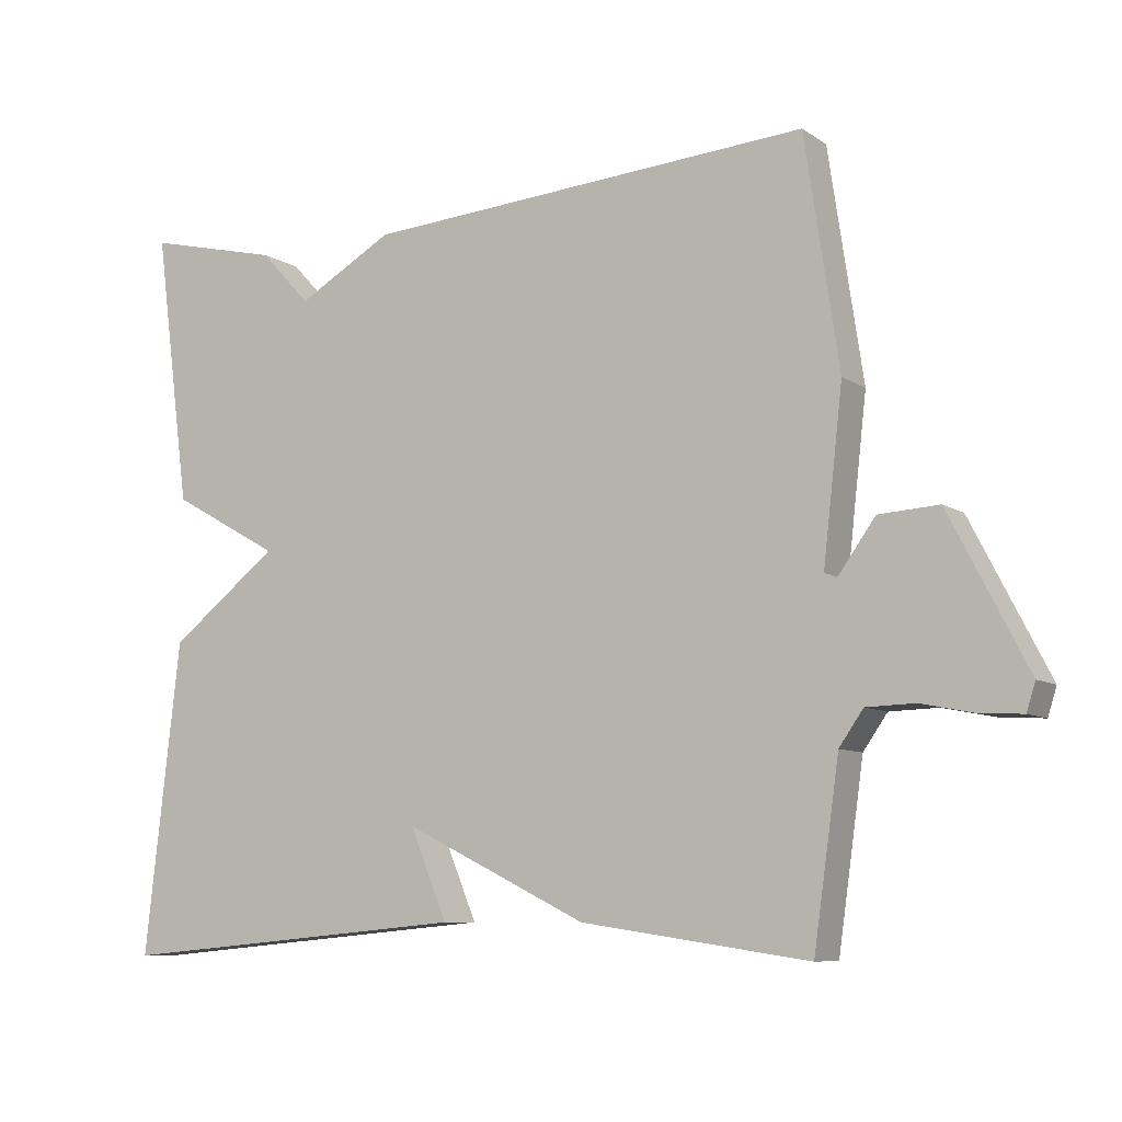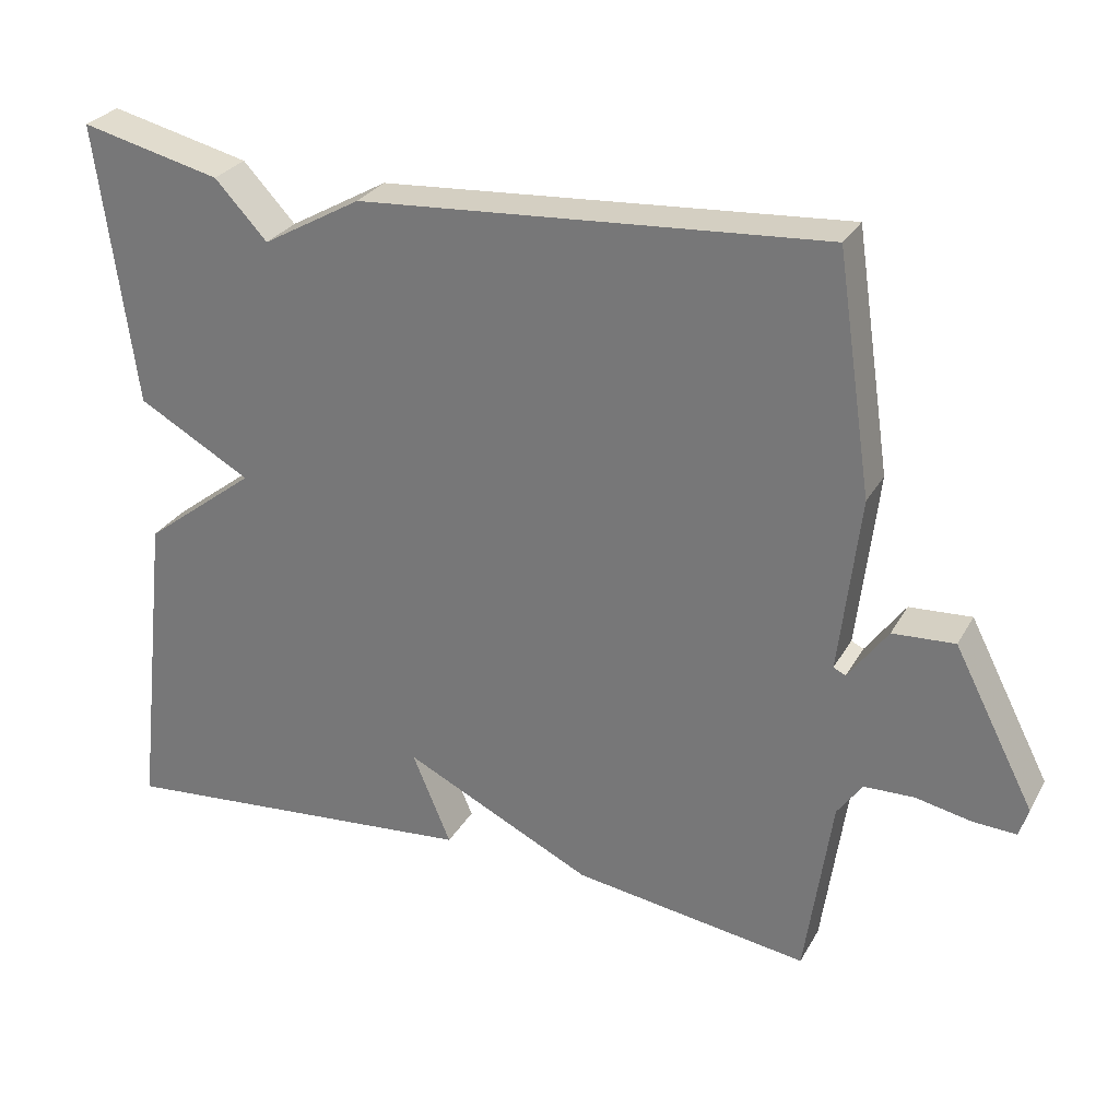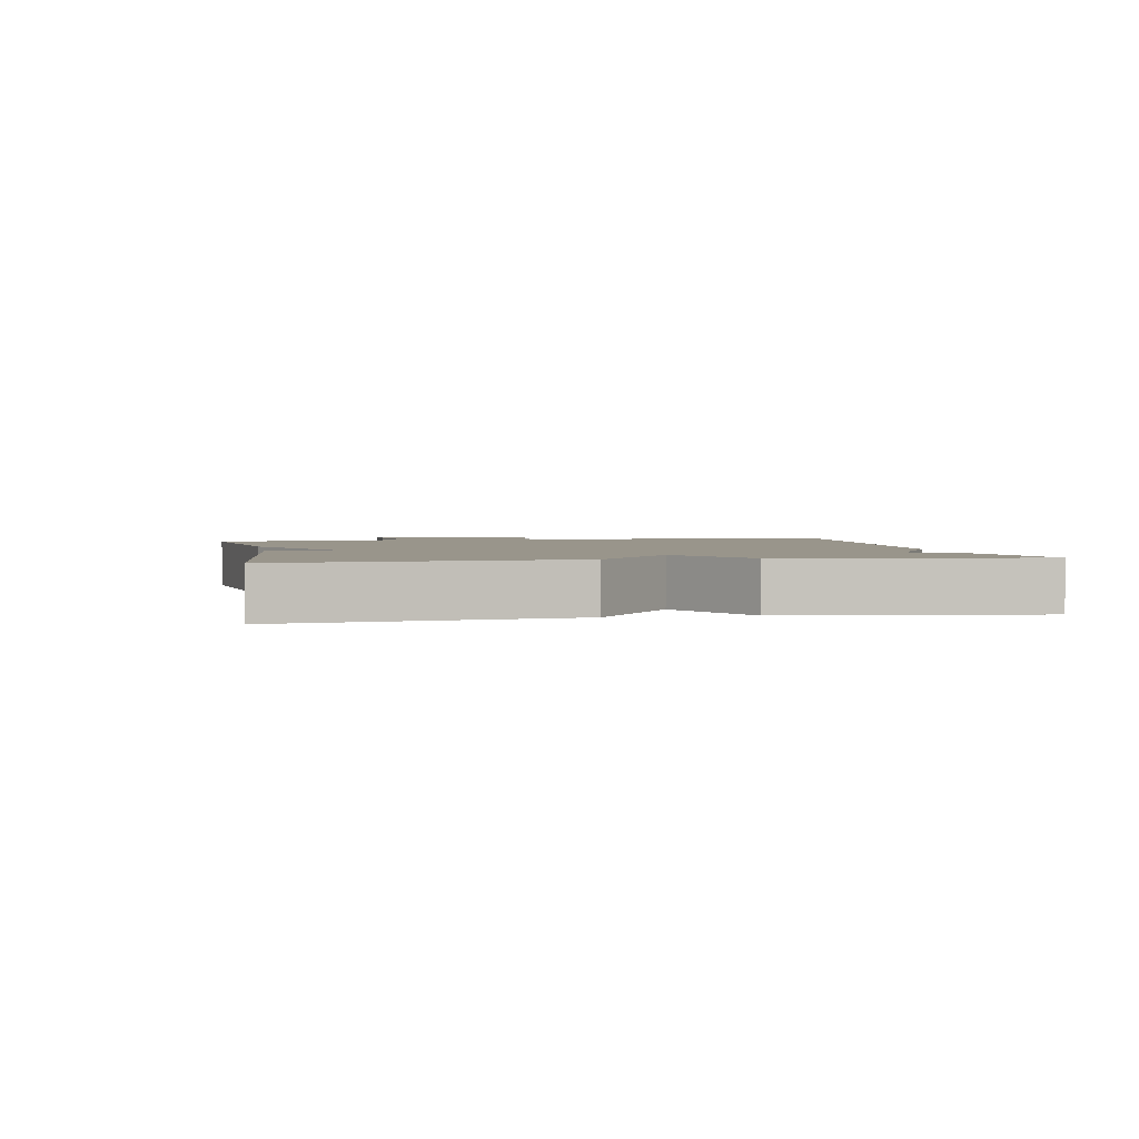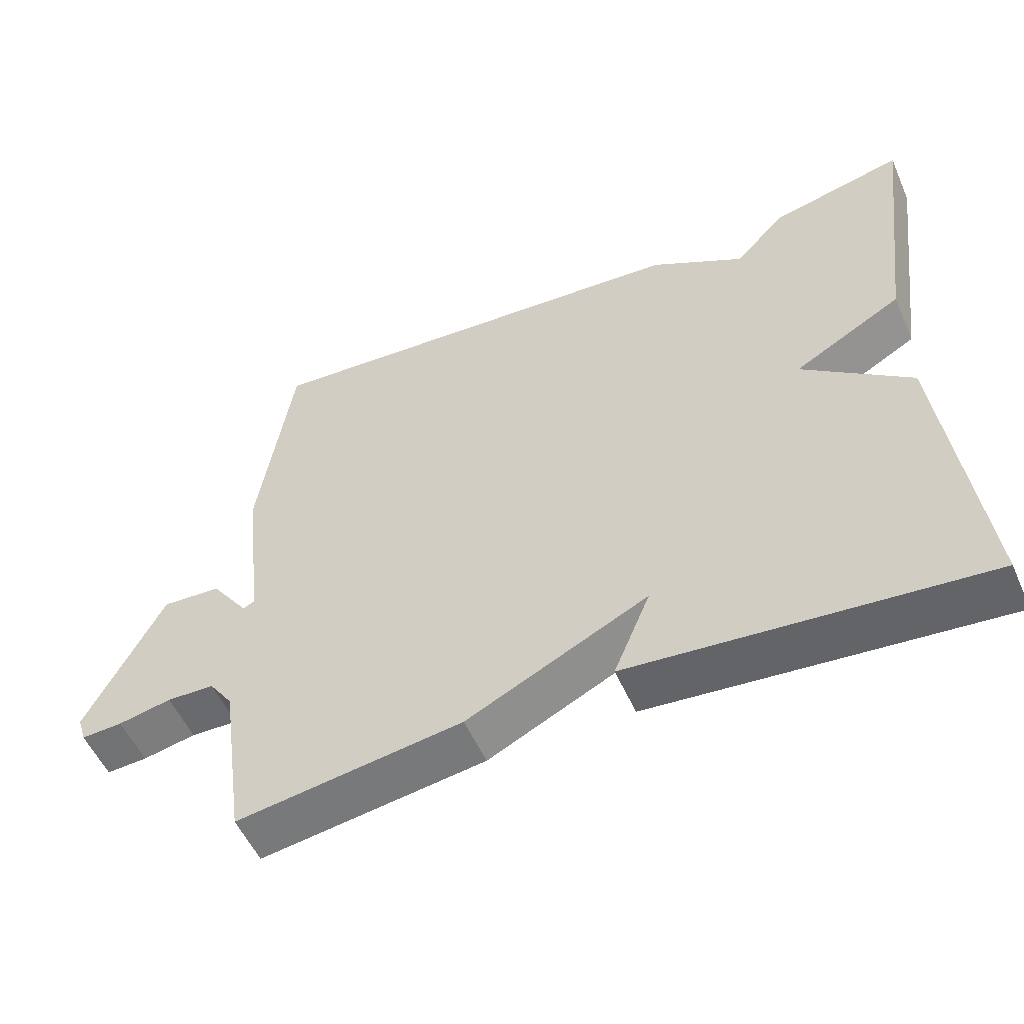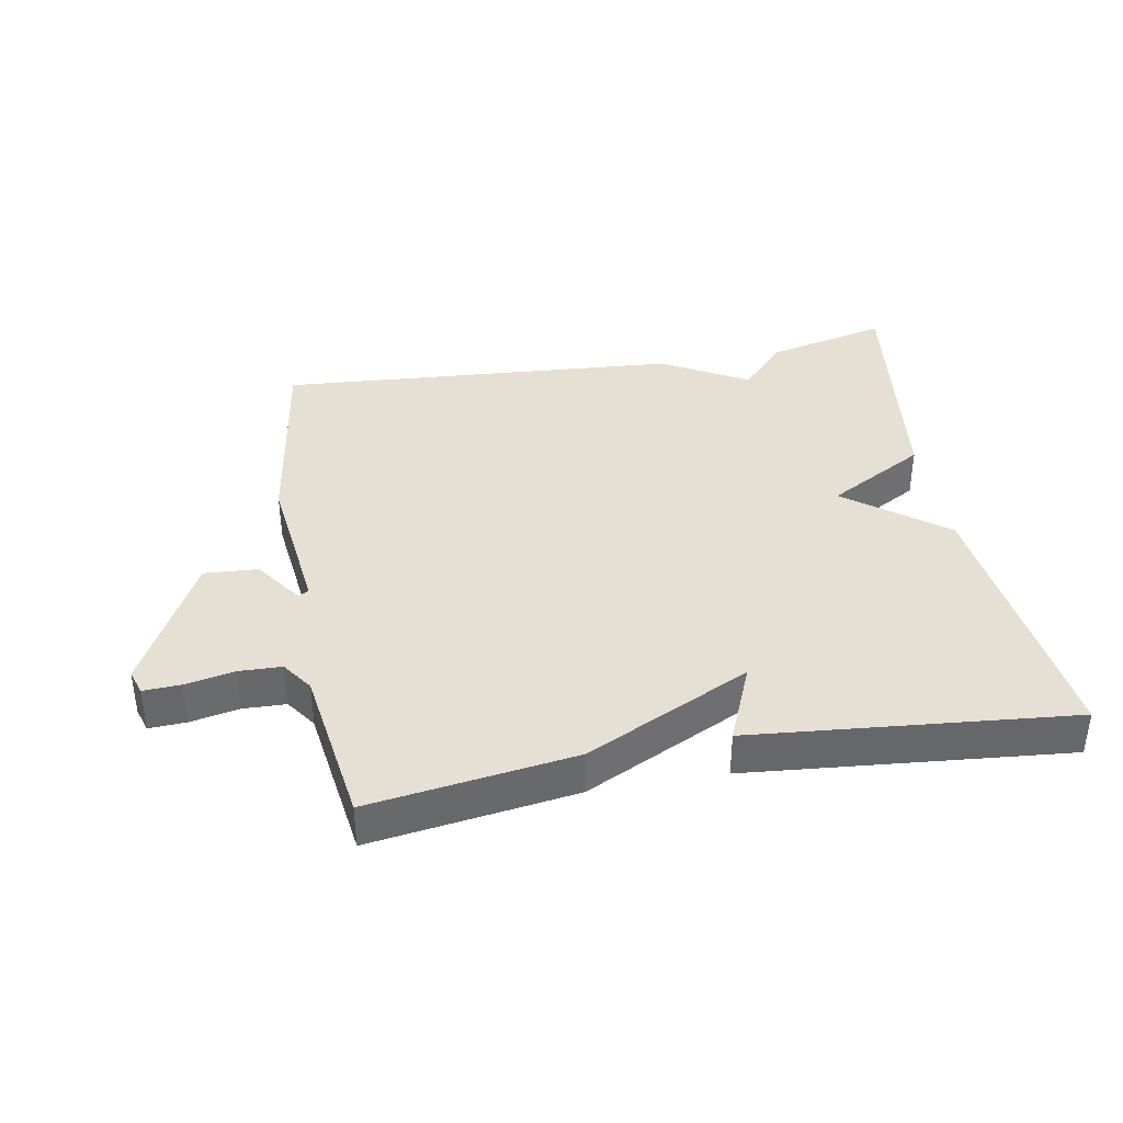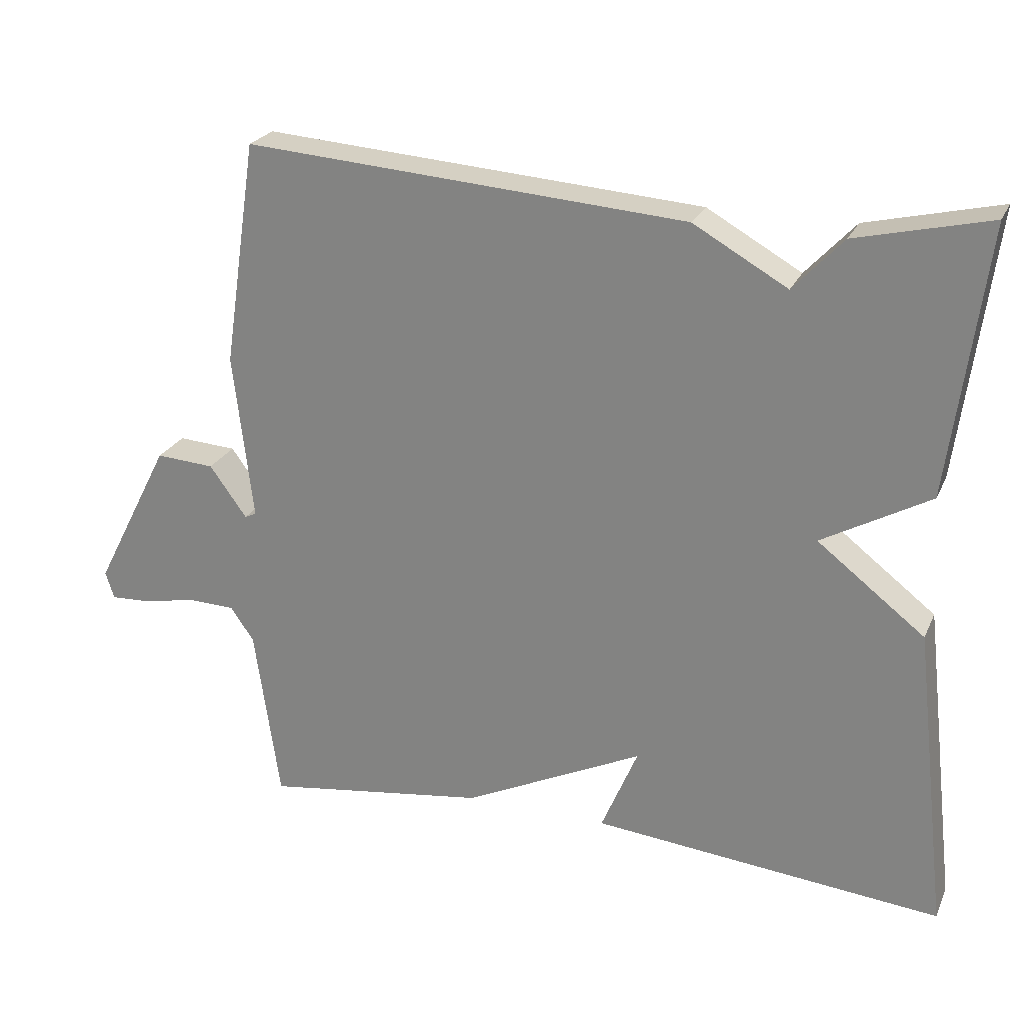
<metadata>
{"format":"obj","ext":"obj","renderer":"f3d","projection":"perspective","resolution":1024,"background":"white","views":[{"elev":-8.3,"azim":30.7,"up":"+Z"},{"elev":28.5,"azim":24.2,"up":"+Z"},{"elev":2.2,"azim":-100.8,"up":"+Y"},{"elev":-54.0,"azim":-156.3,"up":"+Z"},{"elev":38.2,"azim":169.8,"up":"+Y"},{"elev":24.4,"azim":-159.9,"up":"+Z"}]}
</metadata>
<code>
v -0.5 0.07 0.5
v -0.315 0.07 0.456
v -0.246 0.07 0.382
v -0.115 0.07 0.456
v 0.5 0.07 0.5
v 0.547 0.07 0.186
v 0.52 0.07 -0.047
v 0.536 0.07 -0.055
v 0.588 0.07 0.017
v 0.67 0.07 0.022
v 0.777 0.07 -0.186
v 0.765 0.07 -0.224
v 0.708 0.07 -0.221
v 0.634 0.07 -0.206
v 0.568 0.07 -0.208
v 0.535 0.07 -0.255
v 0.5 0.07 -0.5
v 0.188 0.07 -0.455
v -0.063 0.07 -0.333
v -0.012 0.07 -0.455
v -0.5 0.07 -0.5
v -0.451 0.07 -0.074
v -0.301 0.07 0.042
v -0.451 0.07 0.126
v -0.5 0 0.5
v -0.315 0 0.456
v -0.246 0 0.382
v -0.115 0 0.456
v 0.5 0 0.5
v 0.547 0 0.186
v 0.52 0 -0.047
v 0.536 0 -0.055
v 0.588 0 0.017
v 0.67 0 0.022
v 0.777 0 -0.186
v 0.765 0 -0.224
v 0.708 0 -0.221
v 0.634 0 -0.206
v 0.568 0 -0.208
v 0.535 0 -0.255
v 0.5 0 -0.5
v 0.188 0 -0.455
v -0.063 0 -0.333
v -0.012 0 -0.455
v -0.5 0 -0.5
v -0.451 0 -0.074
v -0.301 0 0.042
v -0.451 0 0.126
f 1 2 3
f 24 1 3
f 23 24 3
f 21 22 23
f 20 21 23
f 19 20 23
f 23 3 4
f 19 23 4
f 18 19 4
f 17 18 4
f 16 17 4
f 15 16 4
f 14 15 4
f 12 13 14
f 11 12 14
f 10 11 14
f 9 10 14
f 8 9 14
f 7 8 14
f 7 14 4
f 4 5 6 7
f 27 26 25
f 27 25 48
f 27 48 47
f 47 46 45
f 47 45 44
f 47 44 43
f 28 27 47
f 28 47 43
f 28 43 42
f 28 42 41
f 28 41 40
f 28 40 39
f 28 39 38
f 38 37 36
f 38 36 35
f 38 35 34
f 38 34 33
f 38 33 32
f 38 32 31
f 28 38 31
f 31 30 29 28
f 1 25 26 2
f 2 26 27 3
f 3 27 28 4
f 4 28 29 5
f 5 29 30 6
f 6 30 31 7
f 7 31 32 8
f 8 32 33 9
f 9 33 34 10
f 10 34 35 11
f 11 35 36 12
f 12 36 37 13
f 13 37 38 14
f 14 38 39 15
f 15 39 40 16
f 16 40 41 17
f 17 41 42 18
f 18 42 43 19
f 19 43 44 20
f 20 44 45 21
f 21 45 46 22
f 22 46 47 23
f 23 47 48 24
f 24 48 25 1

</code>
